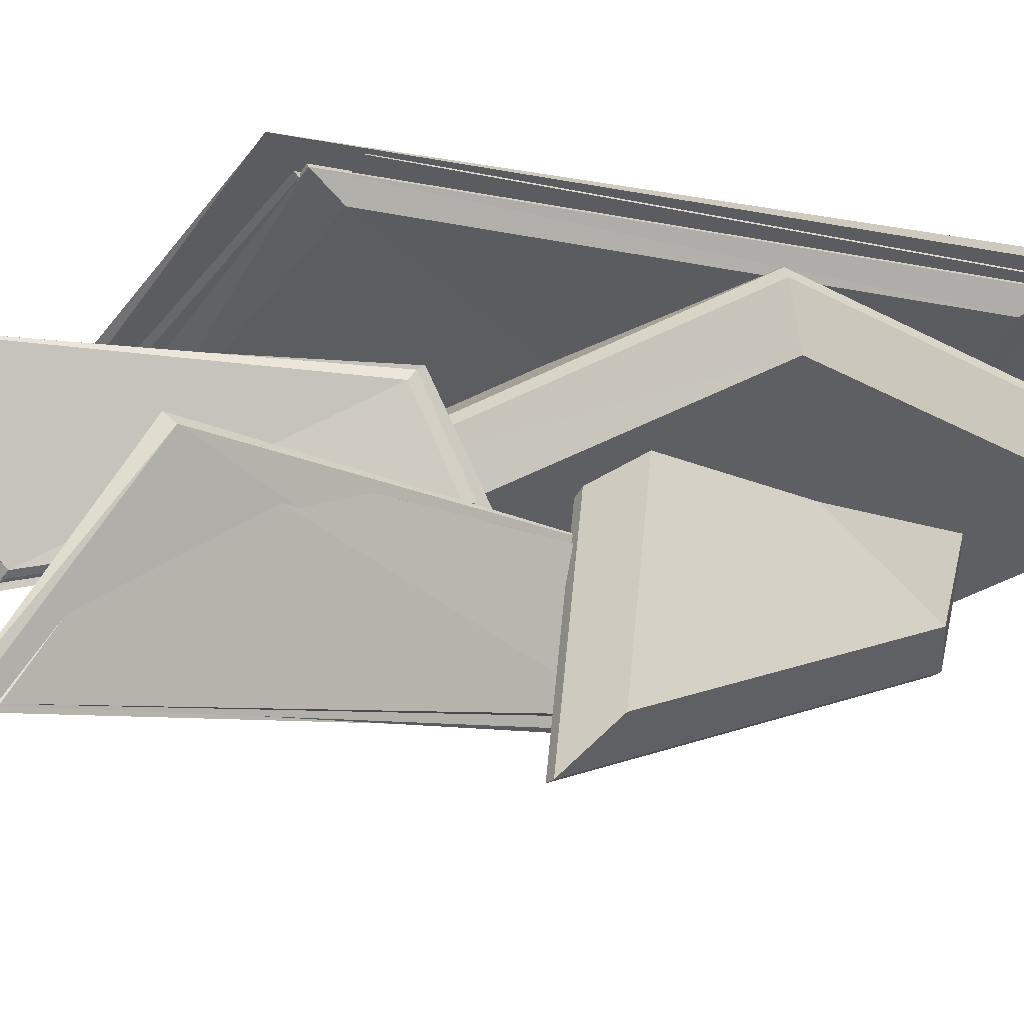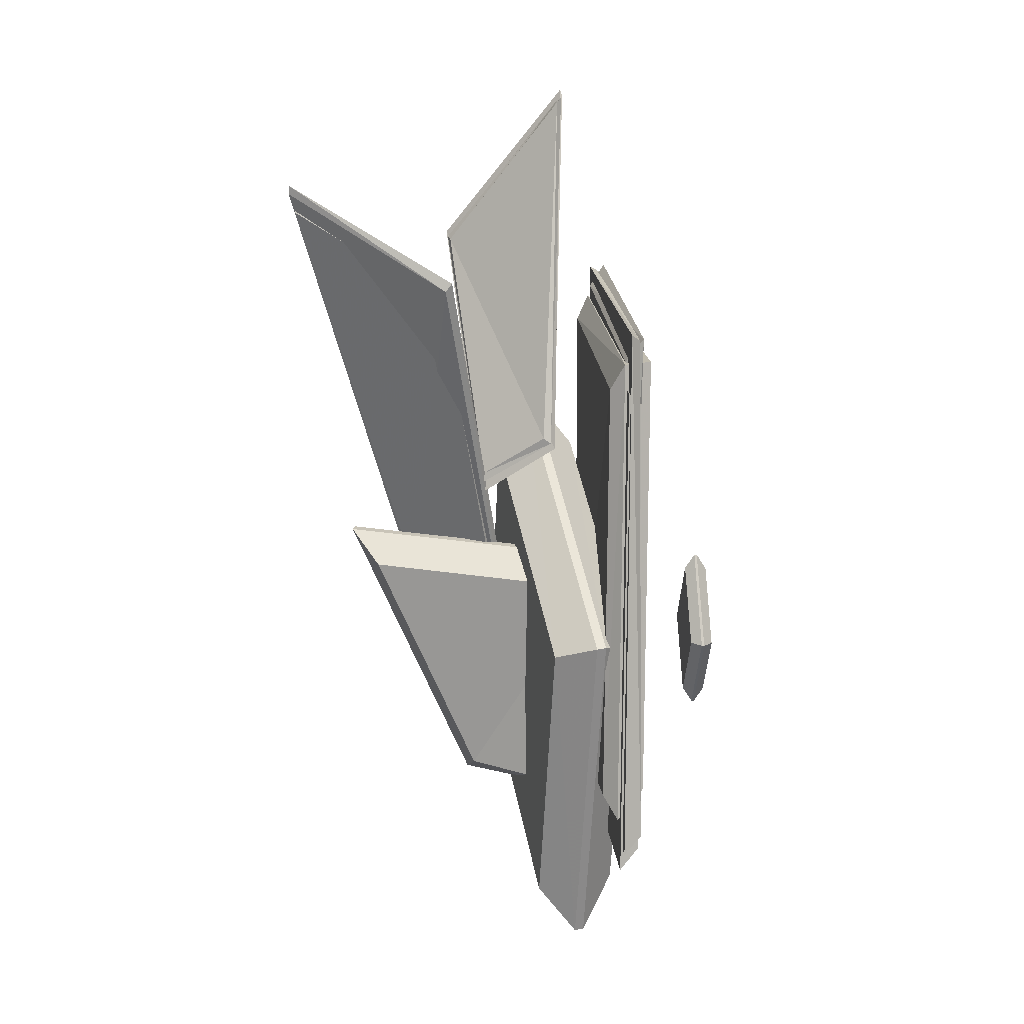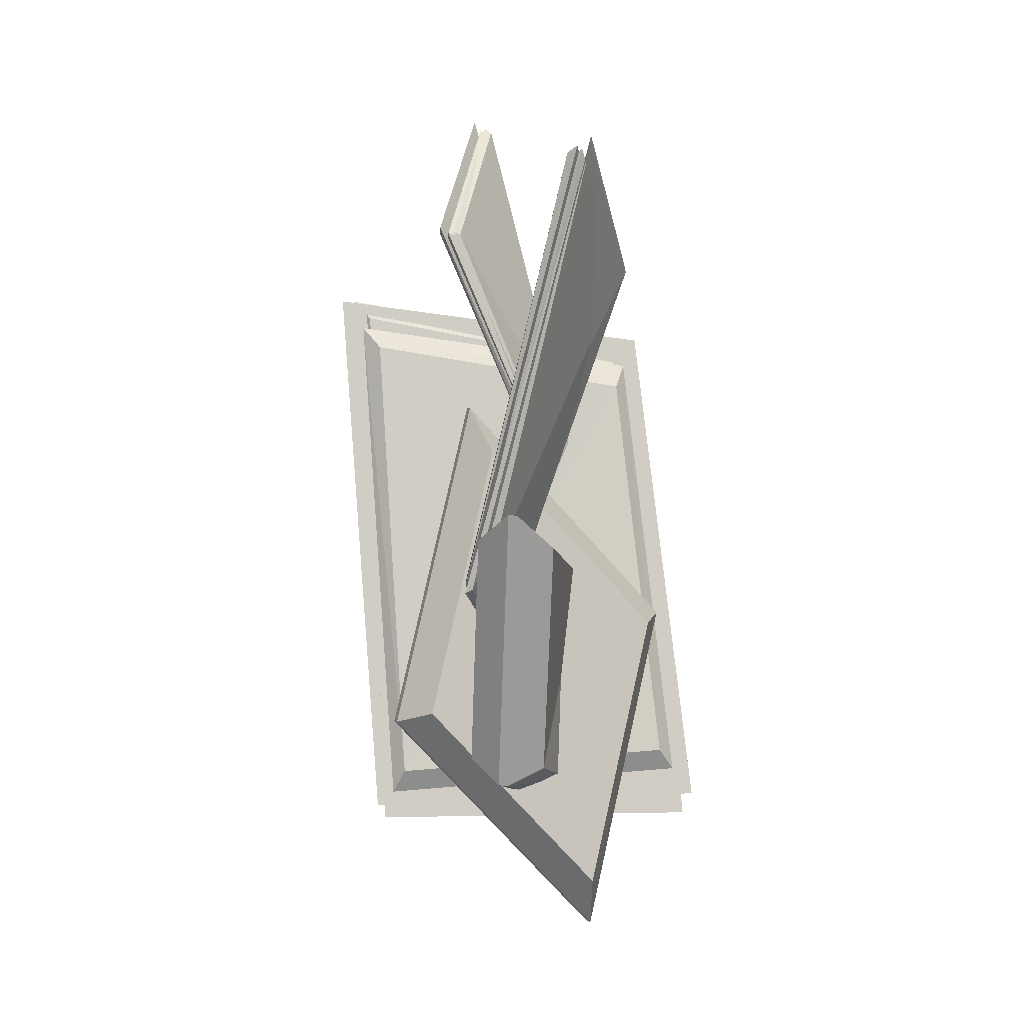
<metadata>
{"format":"obj","ext":"obj","renderer":"f3d","projection":"perspective","resolution":1024,"background":"white","views":[{"elev":-26.2,"azim":-114.2,"up":"+Z"},{"elev":12.6,"azim":-84.3,"up":"+Y"},{"elev":-5.2,"azim":-176.9,"up":"+Y"}]}
</metadata>
<code>
g Chap01_MazeStage_BattleStage_MidViewPart_10
v -0.638 -3.473 0.599
v -1.146 -0.918 0.4575
v -1.226 -0.8173 0.7955
v -1.146 -0.918 0.4575
v -0.6632 -3.096 0.296
v -0.6076 -3.47 0.6669
v -0.8845 -0.8805 1.039
v -0.4027 -3.063 0.878
v -0.8845 -0.8805 1.039
v -1.195 -0.8129 0.8633
v 0.6404 -1.688 -0.2855
v 0.3635 0.9014 0.08656
v 0.1586 0.4943 -0.1245
v 0.6404 -1.688 -0.2855
v 0.9512 -1.755 -0.1099
v -0.199 -2.41 0.798
v -0.5631 -0.5008 0.7061
v -0.3321 -0.2908 0.8343
v -0.5631 -0.5008 0.7061
v -0.4539 -2.238 0.4978
v -0.1297 -2.401 0.8032
v 0.03116 -0.4276 0.7476
v 0.1403 -2.167 0.5424
v 0.03116 -0.4276 0.7476
v -0.2628 -0.2823 0.8391
v -0.2753 -2.126 -0.2989
v -0.1144 -0.1524 -1.341
v -0.3845 -0.3862 -1.081
v -0.2753 -2.126 -0.2989
v 0.01864 -2.271 -0.3904
v -0.9614 1.591 1.086
v 1.529 1.928 0.5487
v 1.457 1.891 0.6317
v 1.529 1.928 0.5487
v -0.9614 1.591 1.086
v -1.05 1.641 1.03
v 0.09373 -0.9986 -0.06421
v -0.9562 2.013 -0.3703
v 0.1696 -1.025 -0.02642
v -0.9562 2.013 -0.3703
v 0.09373 -0.9986 -0.06421
v -0.965 1.948 -0.4197
v 0.2675 -0.6994 -0.8714
v -0.6989 2.738 -1.687
v -0.6892 2.675 -1.695
v -0.6989 2.738 -1.687
v 0.2675 -0.6994 -0.8714
v 0.3249 -0.7268 -0.8749
v -0.7554 1.936 -0.4207
v -0.5926 2.662 -1.689
v -0.5148 2.619 -1.643
v -0.5926 2.662 -1.689
v -0.7554 1.936 -0.4207
v -0.8201 1.966 -0.3928
v -0.8201 1.966 -0.3928
v 0.1905 -0.8322 -0.08422
v 0.208 -0.9122 -0.0705
v 0.1905 -0.8322 -0.08422
v -0.8201 1.966 -0.3928
v -0.7554 1.936 -0.4207
v 0.3248 -0.6657 -0.8495
v -0.5148 2.619 -1.643
v -0.5926 2.662 -1.689
v -0.5148 2.619 -1.643
v 0.3248 -0.6657 -0.8495
v 0.3205 -0.5985 -0.7894
v -0.8919 1.865 -0.4739
v -0.629 2.649 -1.645
v -0.8745 1.954 -0.3949
v -0.629 2.649 -1.645
v -0.8919 1.865 -0.4739
v -0.6585 2.53 -1.655
v -0.8745 1.954 -0.3949
v 0.1285 -0.8145 -0.06249
v 0.1353 -0.9116 -0.05391
v 0.1285 -0.8145 -0.06249
v -0.8745 1.954 -0.3949
v -0.7895 1.927 -0.4192
v -0.6585 2.53 -1.655
v 0.2753 -0.6524 -0.816
v -0.629 2.649 -1.645
v 0.2753 -0.6524 -0.816
v -0.6585 2.53 -1.655
v 0.1598 -0.6333 -0.8431
v 0.2753 -0.6524 -0.816
v -0.5561 2.592 -1.601
v -0.629 2.649 -1.645
v -0.5561 2.592 -1.601
v 0.2753 -0.6524 -0.816
v 0.2565 -0.5858 -0.7564
v -0.8919 1.865 -0.4739
v 0.1353 -0.9116 -0.05391
v 0.02617 -0.8764 -0.1171
v 0.1353 -0.9116 -0.05391
v -0.8919 1.865 -0.4739
v -0.8745 1.954 -0.3949
v -0.7895 1.927 -0.4192
v -0.629 2.649 -1.645
v -0.5561 2.592 -1.601
v -0.7895 1.927 -0.4192
v -0.8745 1.954 -0.3949
v -0.02219 -1.608 1.558
v 0.169 -0.907 1.568
v 0.2078 -0.8927 1.48
v 0.169 -0.907 1.568
v -0.01983 -1.493 1.632
v -0.2809 0.2698 -0.1791
v 0.5582 2.299 -0.6132
v -0.3414 0.2423 -0.2036
v 0.5582 2.299 -0.6132
v -0.2809 0.2698 -0.1791
v 0.565 2.259 -0.5626
v -0.422 0.6568 0.3872
v 0.3486 3.473 0.3595
v 0.3409 3.426 0.3779
v 0.3486 3.473 0.3595
v -0.422 0.6568 0.3872
v -0.4679 0.6362 0.3949
v 0.3979 2.249 -0.5601
v 0.2639 3.415 0.3752
v 0.2019 3.373 0.3477
v 0.2639 3.415 0.3752
v 0.3979 2.249 -0.5601
v 0.4496 2.268 -0.5873
v 0.4496 2.268 -0.5873
v -0.3581 0.4023 -0.196
v -0.372 0.3378 -0.1913
v -0.3581 0.4023 -0.196
v 0.4496 2.268 -0.5873
v 0.3979 2.249 -0.5601
v -0.4676 0.6786 0.3635
v 0.2019 3.373 0.3477
v 0.2639 3.415 0.3752
v 0.2019 3.373 0.3477
v -0.4676 0.6786 0.3635
v -0.4639 0.719 0.3041
v 0.5064 2.205 -0.5048
v 0.293 3.396 0.3437
v 0.493 2.258 -0.583
v 0.293 3.396 0.3437
v 0.5064 2.205 -0.5048
v 0.3164 3.306 0.3751
v 0.493 2.258 -0.583
v -0.3085 0.4119 -0.2161
v -0.314 0.3351 -0.204
v -0.3085 0.4119 -0.2161
v 0.493 2.258 -0.583
v 0.4251 2.242 -0.5594
v 0.3164 3.306 0.3751
v -0.428 0.6825 0.3352
v 0.293 3.396 0.3437
v -0.428 0.6825 0.3352
v 0.3164 3.306 0.3751
v -0.336 0.7024 0.3529
v -0.428 0.6825 0.3352
v 0.235 3.344 0.3205
v 0.293 3.396 0.3437
v 0.235 3.344 0.3205
v -0.428 0.6825 0.3352
v -0.4128 0.7225 0.2763
v 0.5064 2.205 -0.5048
v -0.314 0.3351 -0.204
v -0.2271 0.3745 -0.1615
v -0.314 0.3351 -0.204
v 0.5064 2.205 -0.5048
v 0.493 2.258 -0.583
v 0.4251 2.242 -0.5594
v 0.293 3.396 0.3437
v 0.235 3.344 0.3205
v 0.293 3.396 0.3437
v 0.4251 2.242 -0.5594
v 0.493 2.258 -0.583
v 0.4191 0.5274 0.4575
v 0.9817 -1.751 -0.04203
v 0.9019 -1.65 0.296
v 0.3939 0.9053 0.1545
v -0.8845 -0.8805 1.039
v 0.9019 -1.65 0.296
v -0.4027 -3.063 0.878
v 0.4191 0.5274 0.4575
v -1.146 -0.918 0.4575
v 0.6404 -1.688 -0.2855
v 0.1586 0.4943 -0.1245
v -0.6632 -3.096 0.296
v 0.9019 -1.65 0.296
v -0.6076 -3.47 0.6669
v -0.4027 -3.063 0.878
v 0.9817 -1.751 -0.04203
v 0.4191 0.5274 0.4575
v -1.195 -0.8129 0.8633
v 0.3939 0.9053 0.1545
v -0.8845 -0.8805 1.039
v 0.3635 0.9014 0.08656
v -1.146 -0.918 0.4575
v 0.1586 0.4943 -0.1245
v -1.226 -0.8173 0.7955
v 0.9512 -1.755 -0.1099
v 0.3939 0.9053 0.1545
v 0.3635 0.9014 0.08656
v 0.9817 -1.751 -0.04203
v -0.6076 -3.47 0.6669
v -1.226 -0.8173 0.7955
v -1.195 -0.8129 0.8633
v -0.638 -3.473 0.599
v -0.638 -3.473 0.599
v 0.9817 -1.751 -0.04203
v 0.9512 -1.755 -0.1099
v -0.6076 -3.47 0.6669
v 0.3635 0.9014 0.08656
v -1.195 -0.8129 0.8633
v -1.226 -0.8173 0.7955
v 0.3939 0.9053 0.1545
v 0.9512 -1.755 -0.1099
v -0.6632 -3.096 0.296
v -0.638 -3.473 0.599
v 0.6404 -1.688 -0.2855
v 0.2097 -0.3152 -1.036
v 0.08798 -2.263 -0.3856
v 0.319 -2.053 -0.2574
v -0.04512 -0.1441 -1.336
v 0.03116 -0.4276 0.7476
v 0.319 -2.053 -0.2574
v 0.1403 -2.167 0.5424
v 0.2097 -0.3152 -1.036
v -0.5631 -0.5008 0.7061
v -0.2753 -2.126 -0.2989
v -0.3845 -0.3862 -1.081
v -0.4539 -2.238 0.4978
v 0.319 -2.053 -0.2574
v -0.1297 -2.401 0.8032
v 0.1403 -2.167 0.5424
v 0.08798 -2.263 -0.3856
v 0.2097 -0.3152 -1.036
v -0.2628 -0.2823 0.8391
v -0.04512 -0.1441 -1.336
v 0.03116 -0.4276 0.7476
v -0.1144 -0.1524 -1.341
v -0.5631 -0.5008 0.7061
v -0.3845 -0.3862 -1.081
v -0.3321 -0.2908 0.8343
v 0.01864 -2.271 -0.3904
v -0.04512 -0.1441 -1.336
v -0.1144 -0.1524 -1.341
v 0.08798 -2.263 -0.3856
v -0.1297 -2.401 0.8032
v -0.3321 -0.2908 0.8343
v -0.2628 -0.2823 0.8391
v -0.199 -2.41 0.798
v -0.199 -2.41 0.798
v 0.08798 -2.263 -0.3856
v 0.01864 -2.271 -0.3904
v -0.1297 -2.401 0.8032
v -0.1144 -0.1524 -1.341
v -0.2628 -0.2823 0.8391
v -0.3321 -0.2908 0.8343
v -0.04512 -0.1441 -1.336
v 0.01864 -2.271 -0.3904
v -0.4539 -2.238 0.4978
v -0.199 -2.41 0.798
v -0.2753 -2.126 -0.2989
v 1.01 -2.477 0.6014
v 1.084 1.117 0.6855
v 1.068 1.109 0.61
v 1.026 -2.468 0.6769
v -1.202 -2.565 1.052
v -1.008 0.7066 1.006
v -0.9917 0.7152 1.081
v -1.219 -2.574 0.9764
v 1.01 -2.477 0.6014
v -1.008 0.7066 1.006
v -1.219 -2.574 0.9764
v 1.068 1.109 0.61
v 1.026 -2.468 0.6769
v -0.9917 0.7152 1.081
v 1.084 1.117 0.6855
v -1.202 -2.565 1.052
v 1.026 -2.468 0.6769
v -1.219 -2.574 0.9764
v -1.202 -2.565 1.052
v 1.01 -2.477 0.6014
v 1.084 1.117 0.6855
v -1.008 0.7066 1.006
v 1.068 1.109 0.61
v -0.9917 0.7152 1.081
v 1.019 -2.153 0.7976
v 1.343 1.686 0.5418
v 1.057 -2.37 0.5692
v 1.254 1.536 0.7768
v -1.247 -2.017 0.8538
v -0.945 1.399 0.974
v -1.36 -2.18 0.9774
v -0.883 1.195 0.857
v 0.95 -2.189 0.4827
v -0.883 1.195 0.857
v -1.247 -2.017 0.8538
v 1.185 1.5 0.462
v 1.019 -2.153 0.7976
v -0.7899 1.403 1.169
v 1.254 1.536 0.7768
v -1.178 -1.981 1.169
v 1.057 -2.37 0.5692
v -1.247 -2.017 0.8538
v -1.36 -2.18 0.9774
v 0.95 -2.189 0.4827
v 1.254 1.536 0.7768
v -0.945 1.399 0.974
v 1.343 1.686 0.5418
v -0.7899 1.403 1.169
v -0.945 1.399 0.974
v 1.185 1.5 0.462
v 1.343 1.686 0.5418
v -0.883 1.195 0.857
v 1.019 -2.153 0.7976
v -1.36 -2.18 0.9774
v -1.178 -1.981 1.169
v 1.057 -2.37 0.5692
v -1.178 -1.981 1.169
v -0.945 1.399 0.974
v -0.7899 1.403 1.169
v -1.36 -2.18 0.9774
v 0.95 -2.189 0.4827
v 1.343 1.686 0.5418
v 1.185 1.5 0.462
v 1.057 -2.37 0.5692
v 1.128 -2.591 0.5731
v 1.279 1.343 0.6727
v 1.339 1.435 0.5582
v 1.099 -2.423 0.6837
v -1.342 -2.416 1.143
v -1.081 1.191 1.013
v -1.008 1.094 1.105
v -1.448 -2.566 1.007
v 1.128 -2.591 0.5731
v -1.081 1.191 1.013
v -1.448 -2.566 1.007
v 1.339 1.435 0.5582
v 1.099 -2.423 0.6837
v -1.008 1.094 1.105
v 1.279 1.343 0.6727
v -1.342 -2.416 1.143
v 1.099 -2.423 0.6837
v -1.448 -2.566 1.007
v -1.342 -2.416 1.143
v 1.128 -2.591 0.5731
v 1.279 1.343 0.6727
v -1.081 1.191 1.013
v 1.339 1.435 0.5582
v -1.008 1.094 1.105
v 1.022 -2.129 0.5896
v 1.438 1.95 0.675
v 1.288 1.779 0.5649
v 1.11 -2.295 0.632
v -1.222 -1.865 0.9693
v -0.8971 1.594 1.115
v -1.331 -2.015 1.045
v -0.8501 1.407 0.9714
v 1.022 -2.129 0.5896
v -0.8501 1.407 0.9714
v -1.222 -1.865 0.9693
v 1.288 1.779 0.5649
v 1.11 -2.295 0.632
v -0.8971 1.594 1.115
v 1.438 1.95 0.675
v -1.331 -2.015 1.045
v 1.11 -2.295 0.632
v -1.222 -1.865 0.9693
v -1.331 -2.015 1.045
v 1.022 -2.129 0.5896
v -0.8971 1.594 1.115
v 1.288 1.779 0.5649
v 1.438 1.95 0.675
v -0.8501 1.407 0.9714
v 1.529 1.928 0.5487
v 1.158 -2.362 0.7351
v 1.457 1.891 0.6317
v 1.193 -2.488 0.5828
v -1.404 -2.289 1.167
v -1.05 1.641 1.03
v -0.9614 1.591 1.086
v -1.529 -2.402 1.042
v -0.9614 1.591 1.086
v 1.158 -2.362 0.7351
v -1.404 -2.289 1.167
v 1.457 1.891 0.6317
v 1.193 -2.488 0.5828
v -1.05 1.641 1.03
v -1.529 -2.402 1.042
v 1.529 1.928 0.5487
v -1.404 -2.289 1.167
v 1.193 -2.488 0.5828
v -1.529 -2.402 1.042
v 1.158 -2.362 0.7351
v -0.6989 2.738 -1.687
v -0.965 1.948 -0.4197
v -0.6892 2.675 -1.695
v -0.9562 2.013 -0.3703
v 0.09373 -0.9986 -0.06421
v 0.3249 -0.7268 -0.8749
v 0.2675 -0.6994 -0.8714
v 0.1696 -1.025 -0.02642
v 0.2675 -0.6994 -0.8714
v -0.965 1.948 -0.4197
v 0.09373 -0.9986 -0.06421
v -0.6892 2.675 -1.695
v -0.9562 2.013 -0.3703
v 0.3249 -0.7268 -0.8749
v 0.1696 -1.025 -0.02642
v -0.6989 2.738 -1.687
v 0.1905 -0.8322 -0.08422
v 0.3248 -0.6657 -0.8495
v 0.208 -0.9122 -0.0705
v 0.3205 -0.5985 -0.7894
v -0.7554 1.936 -0.4207
v 0.3205 -0.5985 -0.7894
v 0.1905 -0.8322 -0.08422
v -0.5148 2.619 -1.643
v -0.8201 1.966 -0.3928
v 0.3248 -0.6657 -0.8495
v -0.5926 2.662 -1.689
v 0.208 -0.9122 -0.0705
v 0.1285 -0.8145 -0.06249
v 0.2753 -0.6524 -0.816
v 0.1353 -0.9116 -0.05391
v 0.2565 -0.5858 -0.7564
v -0.7895 1.927 -0.4192
v 0.2565 -0.5858 -0.7564
v 0.1285 -0.8145 -0.06249
v -0.5561 2.592 -1.601
v -0.8919 1.865 -0.4739
v 0.1598 -0.6333 -0.8431
v -0.6585 2.53 -1.655
v 0.02617 -0.8764 -0.1171
v 0.02617 -0.8764 -0.1171
v 0.2753 -0.6524 -0.816
v 0.1598 -0.6333 -0.8431
v 0.1353 -0.9116 -0.05391
v -0.2243 -0.392 1.463
v -0.452 -0.9928 1.615
v -0.4131 -0.9785 1.527
v -0.222 -0.2773 1.537
v 0.1239 -0.8953 1.4
v -0.4131 -0.9785 1.527
v -0.0647 -1.483 1.464
v -0.2243 -0.392 1.463
v 0.169 -0.907 1.568
v -0.3681 -0.9902 1.695
v -0.1795 -0.4024 1.631
v -0.01983 -1.493 1.632
v -0.4131 -0.9785 1.527
v -0.02743 -1.607 1.538
v -0.0647 -1.483 1.464
v -0.452 -0.9928 1.615
v -0.2243 -0.392 1.463
v 0.2026 -0.8914 1.461
v -0.222 -0.2773 1.537
v 0.1239 -0.8953 1.4
v -0.02743 -1.607 1.538
v 0.1239 -0.8953 1.4
v -0.0647 -1.483 1.464
v 0.2026 -0.8914 1.461
v -0.3681 -0.9902 1.695
v -0.2167 -0.2785 1.557
v -0.1795 -0.4024 1.631
v -0.4467 -0.9941 1.635
v -0.2167 -0.2785 1.557
v 0.169 -0.907 1.568
v -0.1795 -0.4024 1.631
v 0.2078 -0.8927 1.48
v -0.4467 -0.9941 1.635
v -0.222 -0.2773 1.537
v -0.2167 -0.2785 1.557
v -0.452 -0.9928 1.615
v -0.02743 -1.607 1.538
v 0.2078 -0.8927 1.48
v 0.2026 -0.8914 1.461
v -0.02219 -1.608 1.558
v -0.02219 -1.608 1.558
v -0.452 -0.9928 1.615
v -0.4467 -0.9941 1.635
v -0.02743 -1.607 1.538
v -0.2167 -0.2785 1.557
v 0.2026 -0.8914 1.461
v 0.2078 -0.8927 1.48
v -0.222 -0.2773 1.537
v -0.4467 -0.9941 1.635
v -0.01983 -1.493 1.632
v -0.02219 -1.608 1.558
v -0.3681 -0.9902 1.695
v 0.3486 3.473 0.3595
v 0.565 2.259 -0.5626
v 0.3409 3.426 0.3779
v 0.5582 2.299 -0.6132
v -0.2809 0.2698 -0.1791
v -0.4679 0.6362 0.3949
v -0.422 0.6568 0.3872
v -0.3414 0.2423 -0.2036
v -0.422 0.6568 0.3872
v 0.565 2.259 -0.5626
v -0.2809 0.2698 -0.1791
v 0.3409 3.426 0.3779
v 0.5582 2.299 -0.6132
v -0.4679 0.6362 0.3949
v -0.3414 0.2423 -0.2036
v 0.3486 3.473 0.3595
v -0.3581 0.4023 -0.196
v -0.4676 0.6786 0.3635
v -0.372 0.3378 -0.1913
v -0.4639 0.719 0.3041
v 0.3979 2.249 -0.5601
v -0.4639 0.719 0.3041
v -0.3581 0.4023 -0.196
v 0.2019 3.373 0.3477
v 0.4496 2.268 -0.5873
v -0.4676 0.6786 0.3635
v 0.2639 3.415 0.3752
v -0.372 0.3378 -0.1913
v -0.3085 0.4119 -0.2161
v -0.428 0.6825 0.3352
v -0.314 0.3351 -0.204
v -0.4128 0.7225 0.2763
v 0.4251 2.242 -0.5594
v -0.4128 0.7225 0.2763
v -0.3085 0.4119 -0.2161
v 0.235 3.344 0.3205
v 0.5064 2.205 -0.5048
v -0.336 0.7024 0.3529
v 0.3164 3.306 0.3751
v -0.2271 0.3745 -0.1615
v -0.2271 0.3745 -0.1615
v -0.428 0.6825 0.3352
v -0.336 0.7024 0.3529
v -0.314 0.3351 -0.204
g Chap01_MazeStage_BattleStage_MidViewPart_10_0
f 3 2 1
f 5 1 4
f 8 7 6
f 10 6 9
f 13 12 11
f 15 14 12
f 18 17 16
f 20 16 19
f 23 22 21
f 25 21 24
f 28 27 26
f 30 29 27
f 33 32 31
f 36 35 34
f 39 38 37
f 42 41 40
f 45 44 43
f 48 47 46
f 51 50 49
f 54 53 52
f 57 56 55
f 60 59 58
f 63 62 61
f 66 65 64
f 69 68 67
f 72 71 70
f 75 74 73
f 78 77 76
f 81 80 79
f 84 83 82
f 87 86 85
f 90 89 88
f 93 92 91
f 96 95 94
f 99 98 97
f 101 100 98
f 104 103 102
f 106 102 105
f 109 108 107
f 112 111 110
f 115 114 113
f 118 117 116
f 121 120 119
f 124 123 122
f 127 126 125
f 130 129 128
f 133 132 131
f 136 135 134
f 139 138 137
f 142 141 140
f 145 144 143
f 148 147 146
f 151 150 149
f 154 153 152
f 157 156 155
f 160 159 158
f 163 162 161
f 166 165 164
f 169 168 167
f 172 171 170
f 175 174 173
f 176 173 174
f 179 178 177
f 180 177 178
f 183 182 181
f 184 181 182
f 187 186 185
f 188 185 186
f 191 190 189
f 192 189 190
f 195 194 193
f 196 193 194
f 199 198 197
f 200 197 198
f 203 202 201
f 204 201 202
f 207 206 205
f 208 205 206
f 211 210 209
f 212 209 210
f 215 214 213
f 216 213 214
f 219 218 217
f 220 217 218
f 223 222 221
f 224 221 222
f 227 226 225
f 228 225 226
f 231 230 229
f 232 229 230
f 235 234 233
f 236 233 234
f 239 238 237
f 240 237 238
f 243 242 241
f 244 241 242
f 247 246 245
f 248 245 246
f 251 250 249
f 252 249 250
f 255 254 253
f 256 253 254
f 259 258 257
f 260 257 258
f 263 262 261
f 264 261 262
f 267 266 265
f 268 265 266
f 271 270 269
f 272 269 270
f 275 274 273
f 276 273 274
f 279 278 277
f 280 277 278
f 283 282 281
f 284 281 282
f 287 286 285
f 288 285 286
f 291 290 289
f 292 289 290
f 295 294 293
f 296 293 294
f 299 298 297
f 300 297 298
f 303 302 301
f 304 301 302
f 307 306 305
f 308 305 306
f 311 310 309
f 312 309 310
f 315 314 313
f 316 313 314
f 319 318 317
f 320 317 318
f 323 322 321
f 324 321 322
f 327 326 325
f 328 325 326
f 331 330 329
f 332 329 330
f 335 334 333
f 336 333 334
f 339 338 337
f 340 337 338
f 343 342 341
f 344 341 342
f 347 346 345
f 348 345 346
f 351 350 349
f 352 349 350
f 355 354 353
f 356 353 354
f 359 358 357
f 360 357 358
f 363 362 361
f 364 361 362
f 367 366 365
f 368 365 366
f 371 370 369
f 372 369 370
f 375 374 373
f 376 373 374
f 379 378 377
f 380 377 378
f 383 382 381
f 384 381 382
f 387 386 385
f 388 385 386
f 391 390 389
f 392 389 390
f 395 394 393
f 396 393 394
f 399 398 397
f 400 397 398
f 403 402 401
f 404 401 402
f 407 406 405
f 408 405 406
f 411 410 409
f 412 409 410
f 415 414 413
f 416 413 414
f 419 418 417
f 420 417 418
f 423 422 421
f 424 421 422
f 427 426 425
f 428 425 426
f 431 430 429
f 432 429 430
f 435 434 433
f 436 433 434
f 439 438 437
f 440 437 438
f 443 442 441
f 444 441 442
f 447 446 445
f 448 445 446
f 451 450 449
f 452 449 450
f 455 454 453
f 456 453 454
f 459 458 457
f 460 457 458
f 463 462 461
f 464 461 462
f 467 466 465
f 468 465 466
f 471 470 469
f 472 469 470
f 475 474 473
f 476 473 474
f 479 478 477
f 480 477 478
f 483 482 481
f 484 481 482
f 487 486 485
f 488 485 486
f 491 490 489
f 492 489 490
f 495 494 493
f 496 493 494
f 499 498 497
f 500 497 498
f 503 502 501
f 504 501 502
f 507 506 505
f 508 505 506
f 511 510 509
f 512 509 510
f 515 514 513
f 516 513 514
f 519 518 517
f 520 517 518
f 523 522 521
f 524 521 522
f 527 526 525
f 528 525 526
f 531 530 529
f 532 529 530

</code>
